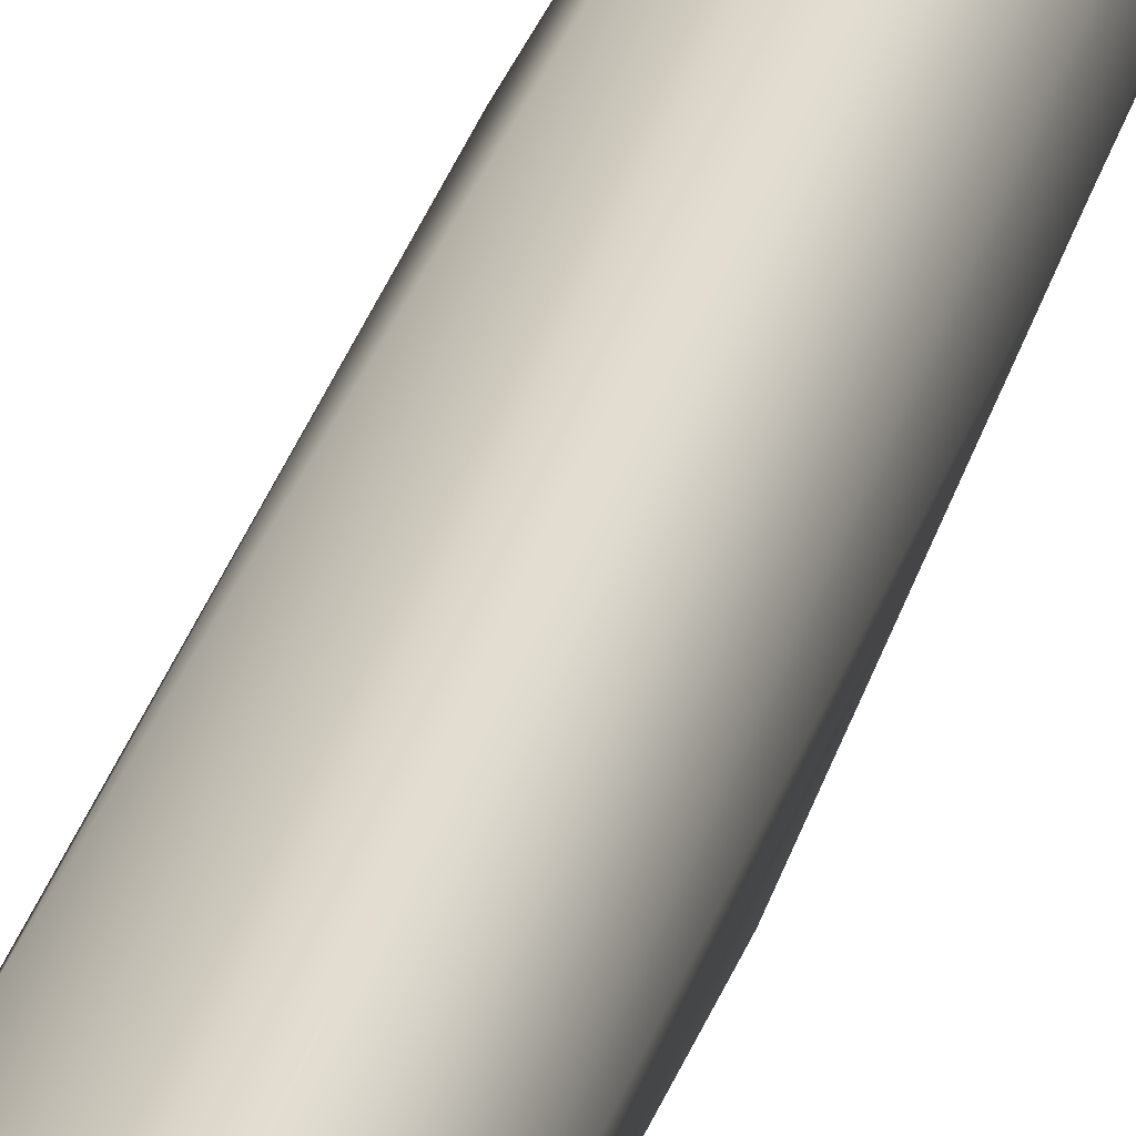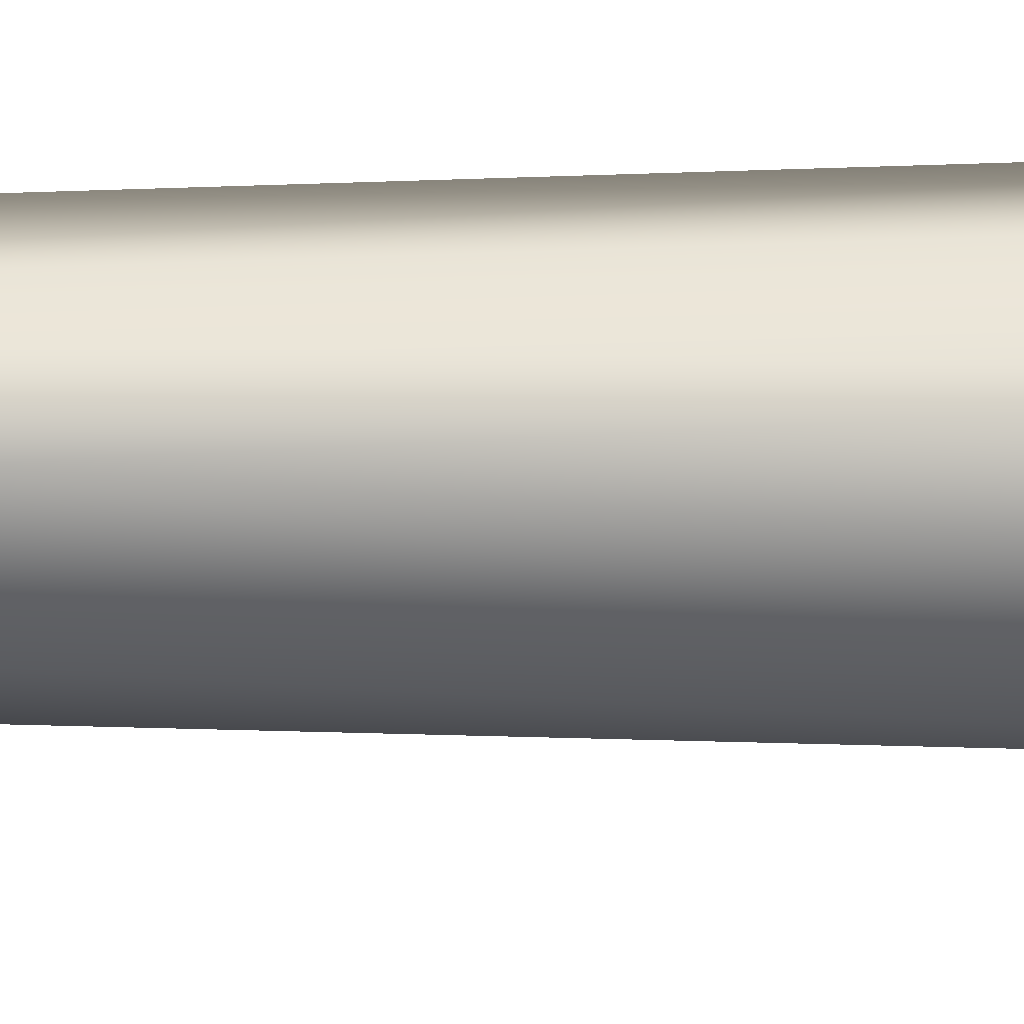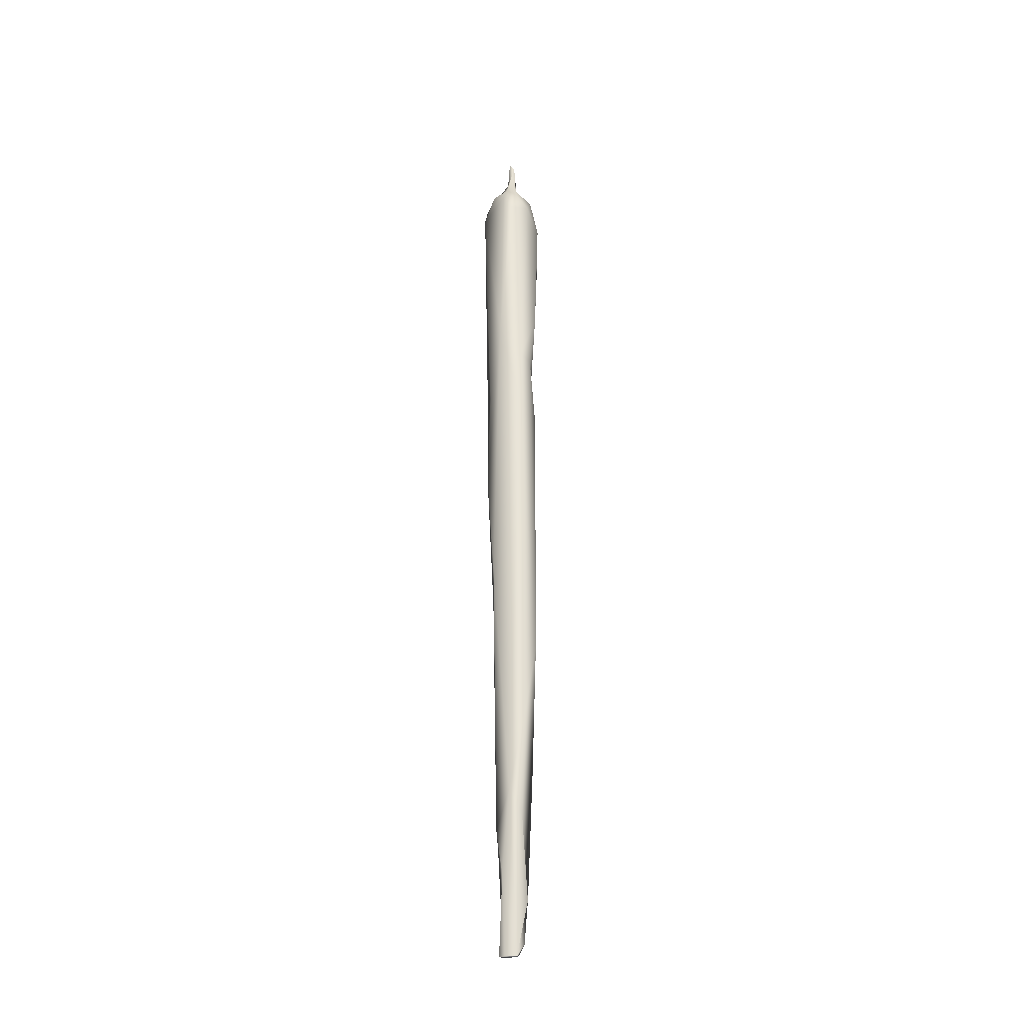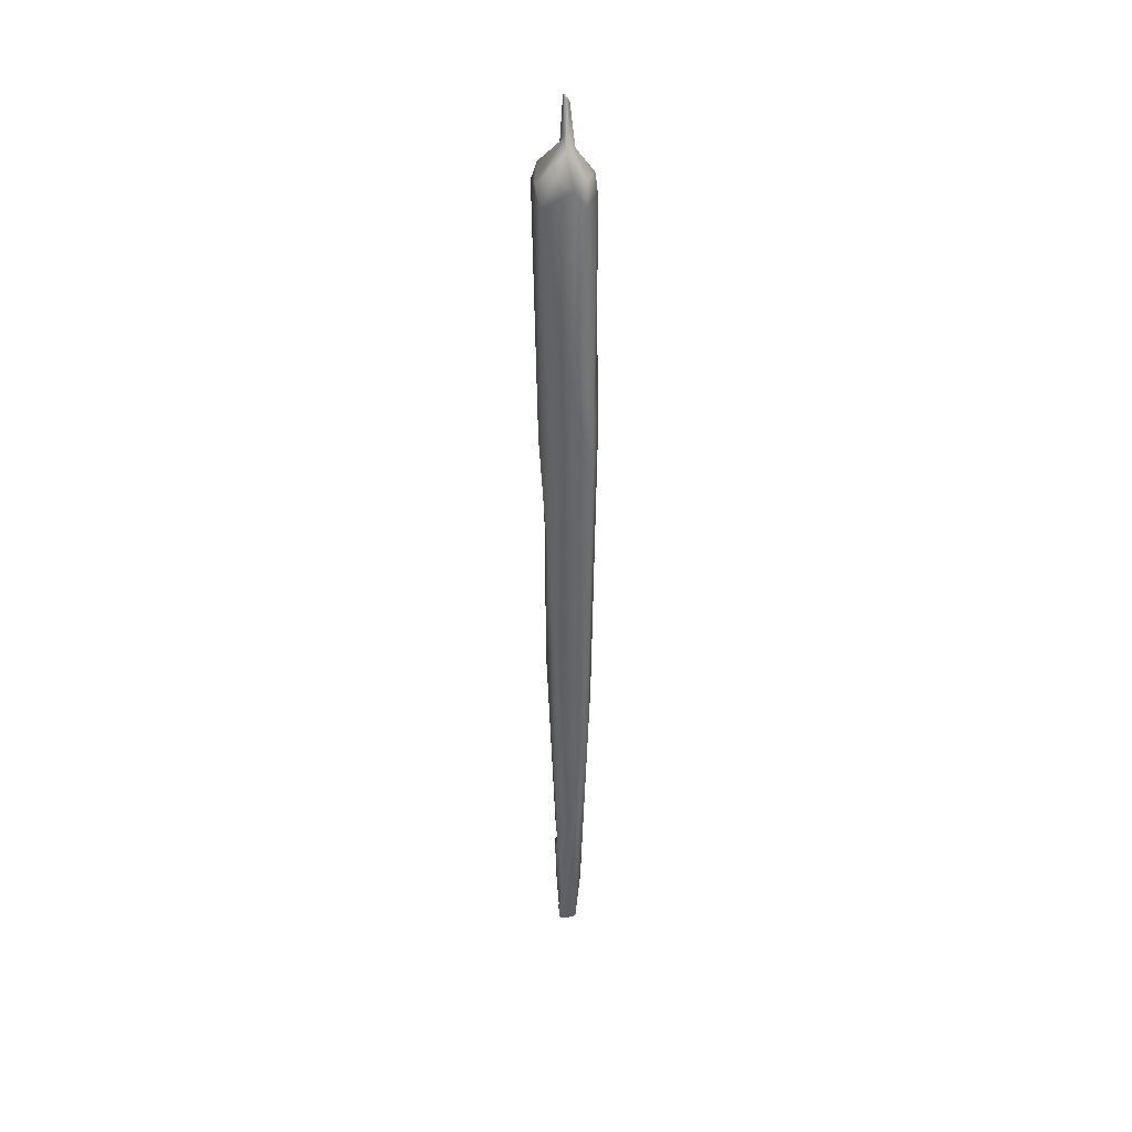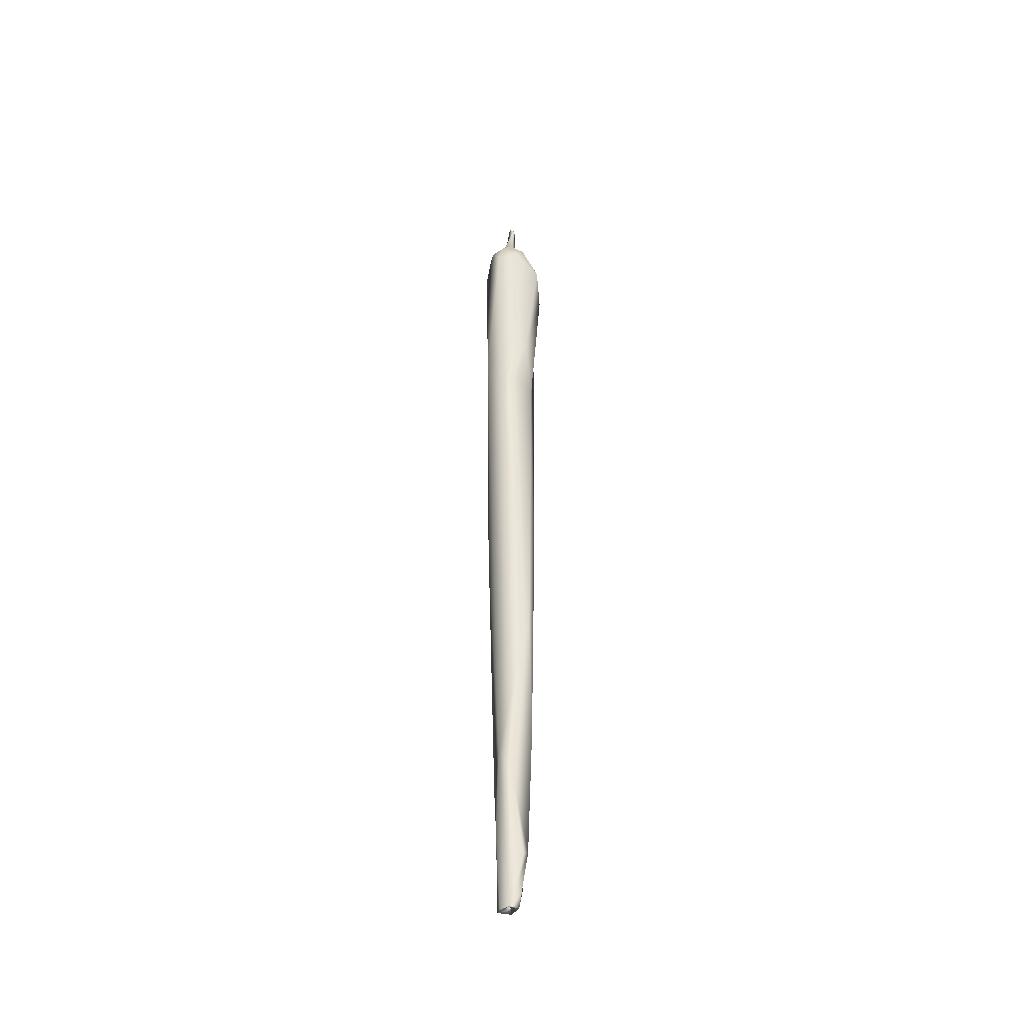
<metadata>
{"format":"obj","ext":"obj","renderer":"f3d","projection":"perspective","resolution":1024,"background":"white","views":[{"elev":29.8,"azim":-164.7,"up":"+Z"},{"elev":23.0,"azim":90.4,"up":"+Z"},{"elev":-30.2,"azim":-45.2,"up":"+Y"},{"elev":37.1,"azim":-78.5,"up":"+Y"},{"elev":-42.8,"azim":-15.6,"up":"+Y"}]}
</metadata>
<code>
o Simplygon_Proxy_5153e068-431a-4114-9fa9-ebc27b8ea276
v -0.000113 -0.00947 -0.000282
v -0.000139 -0.006479 -0.000578
v -0.000305 0.009734 -0.00093
v -0.000925 0.01 -0.000952
v 0.000309 0.008598 0.000559
v -0.000303 0.01942 -0.001259
v -0.000198 -0.00909 -0.000559
v -0.000176 0.01999 -0.001072
v -0.001072 -0.003838 0.000168
v 0.000147 0.02014 -0.000776
v 0.000261 0.00984 -0.000679
v -0.001253 0.009347 -0.000431
v -0.000868 0.01998 -0.000776
v -0.00067 6.8e-05 -0.000792
v -0.000733 -0.004246 -0.000581
v -9.9e-05 -0.01196 0.000461
v 0.000281 -0.006984 0.000368
v -0.000561 -0.00881 0.000637
v -0.000744 -0.009461 -0.000316
v 0.000144 -0.01182 0.000231
v -0.0006 0.01679 -0.001103
v 0.000176 -0.008169 -7e-06
v -0.000736 0.003326 -0.000719
v -0.000737 0.02065 -1.1e-05
v -0.000292 0.0193 -0.001178
v -0.00104 0.01965 -0.000957
v -0.001375 0.01888 -0.000737
v -0.001236 0.00203 -0.000136
v 0.000595 0.01785 -0.000401
v -0.000312 0.007127 -0.0009
v 0.000364 -0.004227 8e-06
v -0.000775 -0.01397 -2e-05
v -0.000428 -0.008935 0.000546
v -0.000289 -0.009872 -0.000479
v 0.000446 0.01796 -0.000868
v -0.001227 0.005309 -0.000588
v 0.000686 0.01329 -0.000235
v -0.000377 -0.01023 -0.000374
v 0.000318 0.01797 -0.000873
v 0.000324 0.00869 -0.000744
v -0.000436 -0.01379 -0.000349
v -0.001005 0.01943 -0.000902
v -0.000144 0.01997 -0.00098
v 0.000231 -0.000969 -0.000285
v -0.000299 -0.009859 -0.000549
v -0.000141 -0.008289 0.000475
v -0.00091 -0.009342 -0.000327
v -0.000588 0.02109 -9.2e-05
v -0.001321 0.01955 -0.000121
v -0.000382 0.02065 -0.000302
v -0.000585 0.02065 4.4e-05
v -0.000313 -0.009635 -0.000437
v -0.000427 0.02066 0.000224
v 0.000122 0.02013 -0.000676
v -0.000255 -0.01386 -0.000437
v -0.00021 -0.01208 -0.000533
v -0.000234 -0.01009 -0.000392
v -0.000662 -0.009984 -0.000483
v 0.000565 0.01624 0.000485
v -0.000233 -0.01357 -0.000272
v -0.000101 -0.01262 -0.000305
v 4e-06 -0.002026 0.000693
v -0.000136 0.000846 -0.000665
v -0.000498 -0.01339 -0.000259
v 8.5e-05 -0.01299 -0.000213
v 0.000139 -0.009474 -0.000172
v 0.000452 0.008427 -0.000118
v 0.000159 0.00321 0.000607
v -0.000783 -0.01396 -0.000291
v -0.000537 -0.01341 -0.000362
v -0.000111 -0.01385 7e-06
v -0.001282 0.02002 -0.000233
v -0.000448 -0.006737 -0.000534
v -0.001199 0.006733 -0.000443
v -0.000989 0.00831 0.000871
v -0.001362 0.01863 -0.000391
v -3e-06 -0.01274 -0.000203
v -0.0005 -0.01248 -0.000348
v -0.000577 0.000193 0.000791
v -0.001236 0.001254 -0.000217
v 8.4e-05 -0.002019 0.000775
v -0.000322 0.02238 -0.000202
v 0.000685 0.01875 0.000495
v 0.000457 -0.00187 -9.4e-05
v -0.000948 -0.007901 0.00037
v 0.000574 0.01392 -7.5e-05
v -0.000169 0.02202 -0.000102
v -0.000434 0.02237 -0.000135
v -0.000258 0.02236 -0.000124
v -0.000665 -0.01377 -6e-06
v -0.000198 -0.01376 -5e-06
v -0.000932 -0.01103 9e-06
v 2.4e-05 -0.01029 -1.5e-05
v 0.000693 0.01941 0.000141
v -0.000509 -0.01387 0.00027
v 2.6e-05 -0.01223 0.000194
v 0.000147 -0.008425 0.000334
v -0.001033 0.008962 0.001001
v 0.000415 0.01078 0.00021
v -0.00054 -0.01399 0.000341
v -0.000254 0.02068 0.000116
v -0.000297 0.02214 1.3e-05
v -0.000576 -0.01401 0.000275
v -0.000439 0.01926 0.000942
v -0.001098 0.01984 0.000454
v 0.00086 0.01693 0.000267
v 0.000673 0.01904 0.000321
v -0.000131 -0.01349 0.000323
v -0.000284 -0.01194 0.000449
v 0.000444 0.00229 0.000393
v -0.000867 0.001627 0.000729
v 0.000385 0.0108 0.000339
v -0.00141 0.01169 0.000459
v -0.001525 0.0125 0.000391
v -0.001342 0.01965 0.00038
v -0.00057 0.004637 0.00091
v -0.001237 0.01824 0.000596
v -0.000427 -0.004494 0.000768
v -0.000113 0.01957 0.000761
v -0.000717 0.01984 0.000731
v 0.000278 0.008407 0.000648
v 4.4e-05 0.01327 0.000902
v -0.000385 0.01065 0.000874
v -0.001158 0.01901 0.000738
v -0.000431 0.01929 0.000904
v -0.000902 0.01988 0.000726
v -9e-05 0.01975 0.000804
v -0.000897 0.01117 0.000959
v -0.000445 0.01092 0.001058
f 4 6 30
f 6 40 30
f 6 4 27
f 35 40 6
f 6 26 8
f 35 6 8
f 27 26 6
f 39 25 11
f 30 36 4
f 25 42 21
f 43 42 25
f 25 54 43
f 13 42 43
f 35 8 10
f 14 40 7
f 14 30 40
f 36 30 14
f 36 12 4
f 74 3 21
f 74 21 76
f 11 21 3
f 12 27 4
f 11 25 21
f 76 21 42
f 54 25 39
f 26 27 72
f 13 43 51
f 7 47 14
f 40 84 7
f 11 23 63
f 67 11 63
f 3 23 11
f 74 23 3
f 35 37 40
f 37 35 106
f 29 39 11
f 54 39 29
f 42 13 49
f 51 43 54
f 35 10 94
f 69 70 55
f 70 56 60
f 70 58 56
f 58 57 56
f 56 57 66
f 58 45 57
f 58 52 45
f 58 47 52
f 47 7 52
f 63 15 2
f 63 23 15
f 36 14 80
f 86 29 11
f 49 76 42
f 51 49 13
f 50 10 8
f 69 92 70
f 60 71 55
f 60 55 70
f 56 77 60
f 57 45 66
f 52 7 66
f 66 7 84
f 15 73 2
f 2 44 63
f 63 44 67
f 36 80 114
f 23 74 28
f 72 27 115
f 48 8 26
f 8 48 50
f 65 71 60
f 60 77 65
f 78 64 61
f 56 66 77
f 19 90 78
f 78 61 38
f 19 78 38
f 34 19 38
f 1 19 34
f 66 45 52
f 73 19 1
f 73 22 2
f 15 19 73
f 22 31 2
f 80 14 47
f 23 28 15
f 114 12 36
f 11 67 86
f 27 12 114
f 115 27 114
f 94 106 35
f 51 54 107
f 48 82 50
f 50 87 101
f 48 88 82
f 50 82 87
f 41 69 55
f 91 41 55
f 90 41 64
f 41 91 64
f 92 58 70
f 61 64 91
f 77 108 65
f 92 47 58
f 38 93 34
f 22 73 1
f 9 19 15
f 2 31 44
f 80 47 85
f 86 67 99
f 29 107 54
f 50 94 10
f 26 72 24
f 26 24 48
f 88 89 82
f 82 89 87
f 69 32 92
f 71 95 55
f 69 41 90
f 95 91 55
f 71 65 108
f 91 96 61
f 90 64 78
f 77 66 20
f 19 9 90
f 96 93 61
f 93 38 61
f 1 34 93
f 85 47 92
f 84 17 66
f 114 80 85
f 74 76 113
f 113 76 117
f 51 105 49
f 24 72 115
f 101 94 50
f 102 48 24
f 89 102 87
f 102 89 88
f 32 69 103
f 69 90 103
f 90 95 103
f 90 109 95
f 109 91 95
f 91 109 96
f 90 9 109
f 77 20 108
f 93 22 1
f 68 44 31
f 74 113 28
f 67 5 99
f 49 117 76
f 49 105 117
f 88 48 102
f 71 103 95
f 100 103 71
f 100 71 108
f 100 92 32
f 96 109 93
f 97 46 22
f 93 97 22
f 46 31 22
f 62 68 31
f 40 110 84
f 107 29 86
f 53 101 87
f 53 102 24
f 102 53 87
f 32 103 100
f 108 20 100
f 9 33 109
f 18 20 17
f 33 93 109
f 97 93 46
f 17 20 66
f 31 46 62
f 28 9 15
f 28 111 9
f 67 44 68
f 40 37 110
f 59 86 99
f 94 83 106
f 94 127 83
f 115 126 24
f 53 24 126
f 20 16 100
f 92 100 85
f 93 33 46
f 33 62 46
f 110 17 84
f 112 121 37
f 75 113 117
f 99 123 59
f 115 114 124
f 120 117 105
f 51 120 105
f 51 119 120
f 51 107 119
f 18 16 20
f 18 100 16
f 9 79 33
f 33 79 62
f 68 62 79
f 79 9 111
f 28 75 111
f 67 68 5
f 37 121 110
f 5 68 123
f 129 121 112
f 28 113 75
f 123 99 5
f 112 37 106
f 59 107 86
f 59 125 107
f 107 125 119
f 120 119 125
f 101 127 94
f 53 127 101
f 118 18 17
f 85 100 18
f 81 118 17
f 85 18 118
f 85 118 98
f 81 17 110
f 111 116 79
f 79 116 68
f 81 110 121
f 111 75 116
f 123 75 117
f 106 122 112
f 83 122 106
f 117 120 125
f 124 126 115
f 114 85 98
f 116 75 123
f 123 68 116
f 114 128 124
f 112 122 129
f 117 125 123
f 125 59 123
f 126 124 104
f 126 104 127
f 126 127 53
f 81 98 118
f 98 81 129
f 81 121 129
f 128 114 98
f 122 128 129
f 104 124 128
f 104 122 83
f 127 104 83
f 128 98 129
f 128 122 104

</code>
